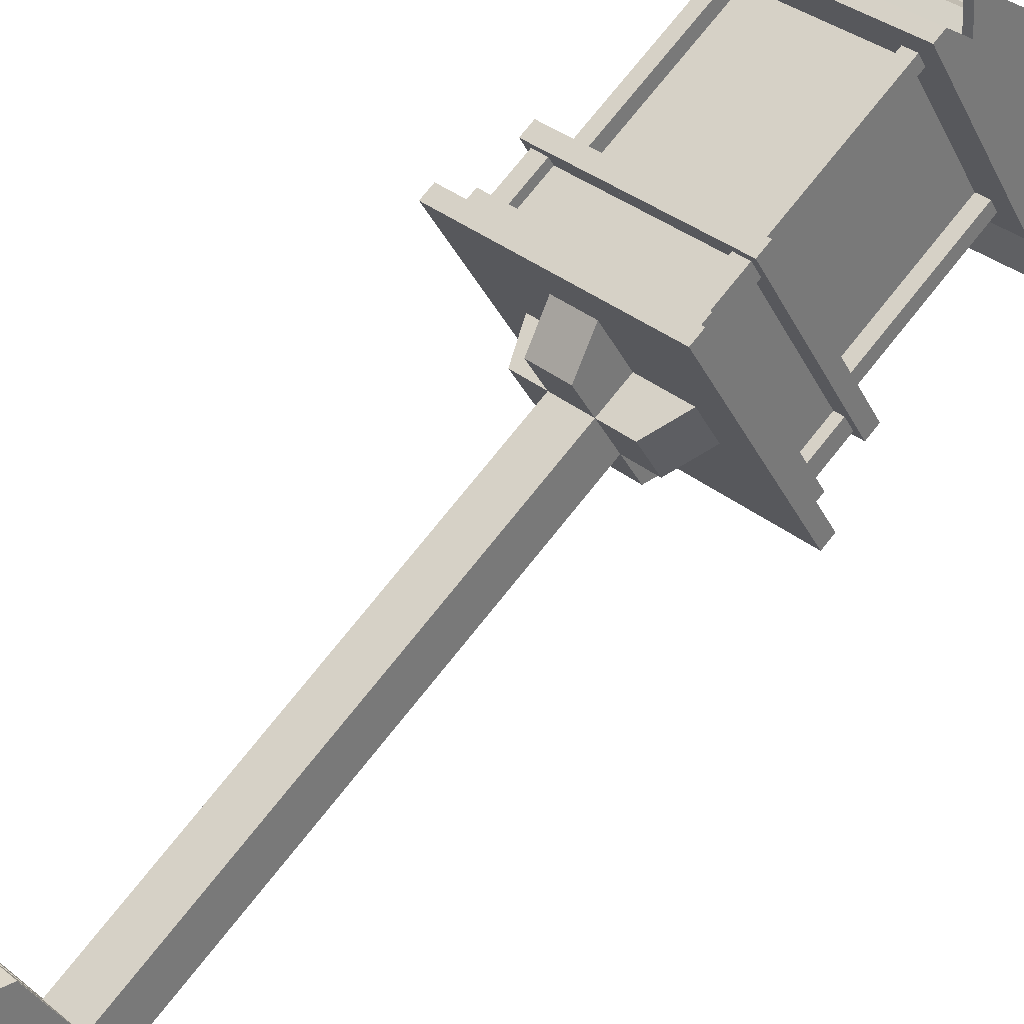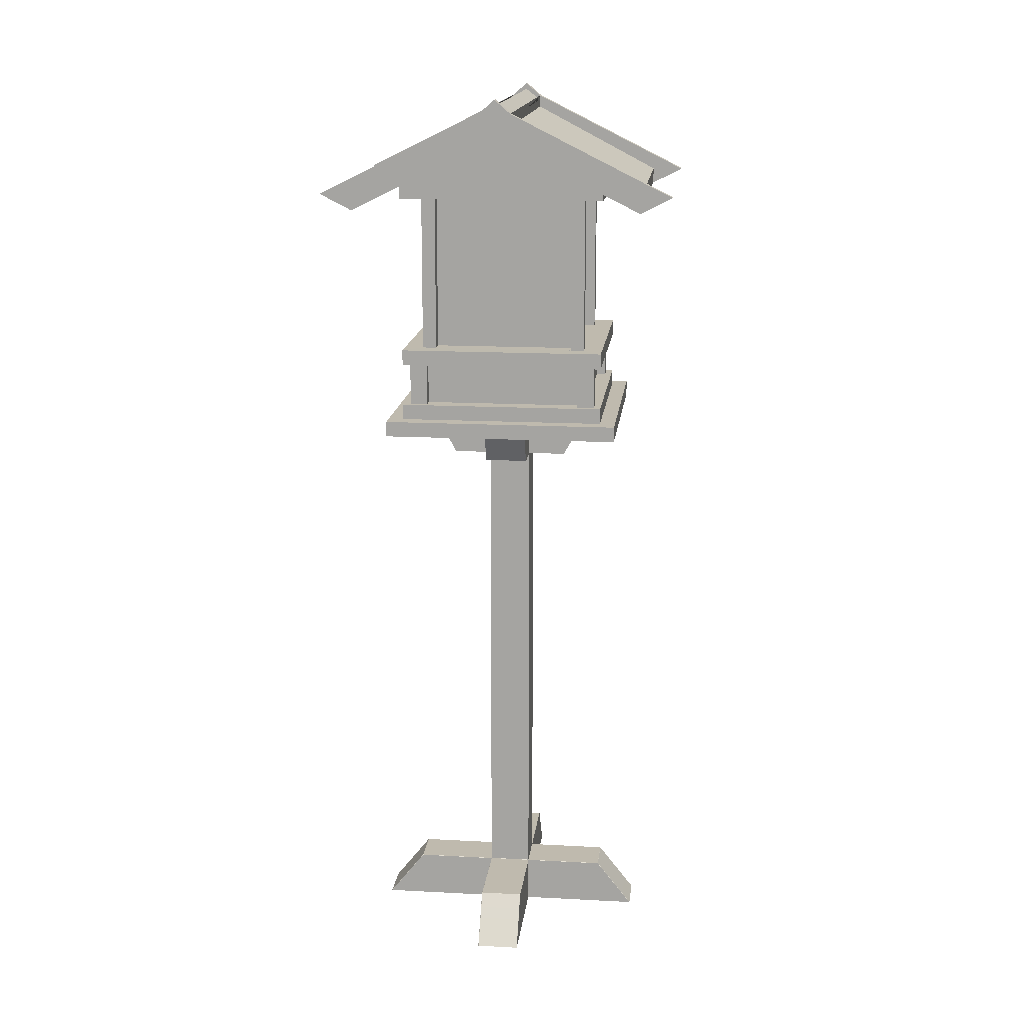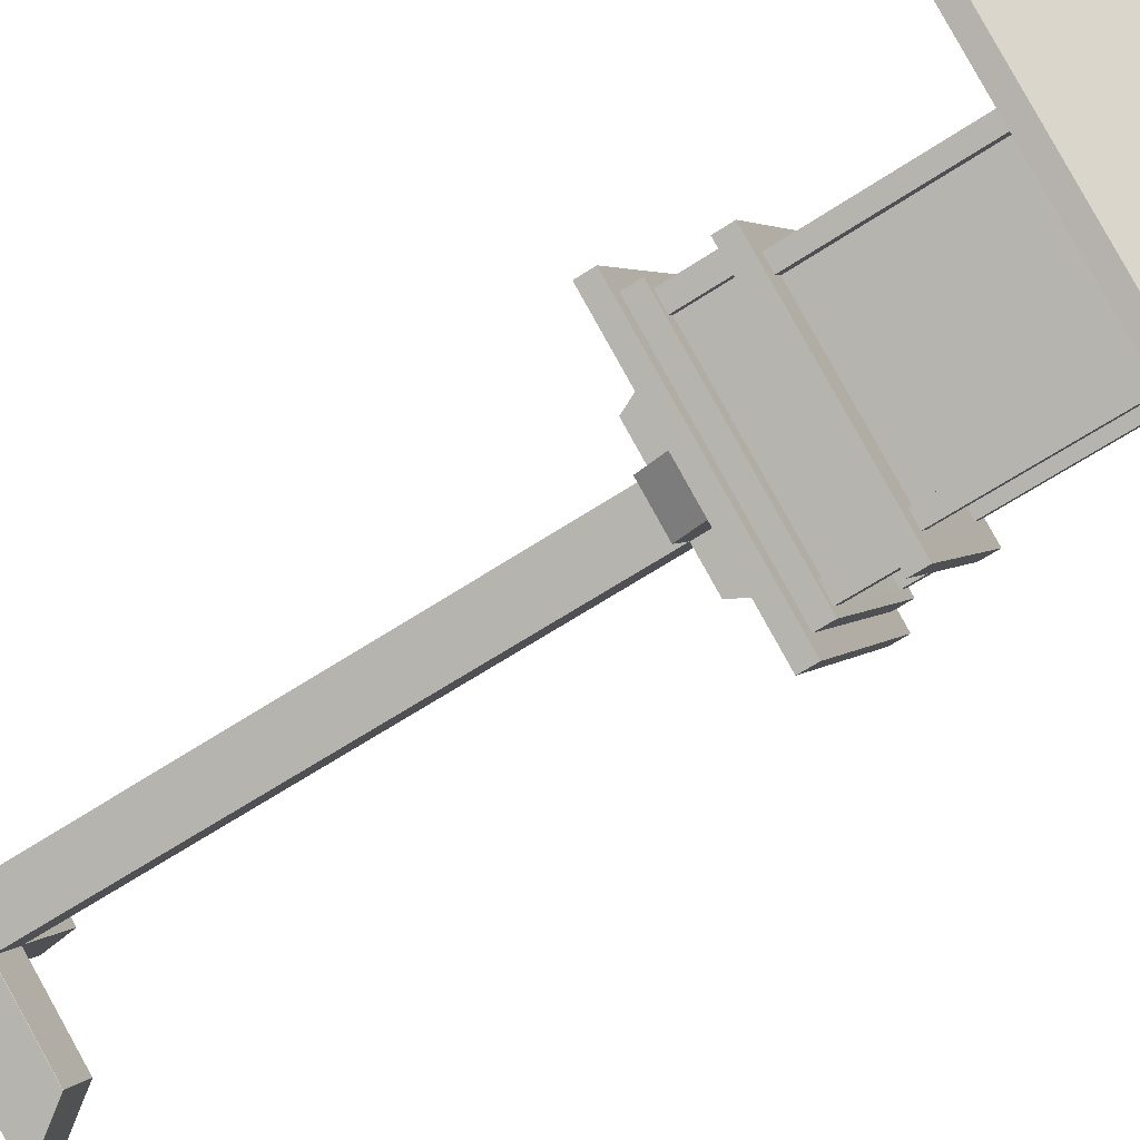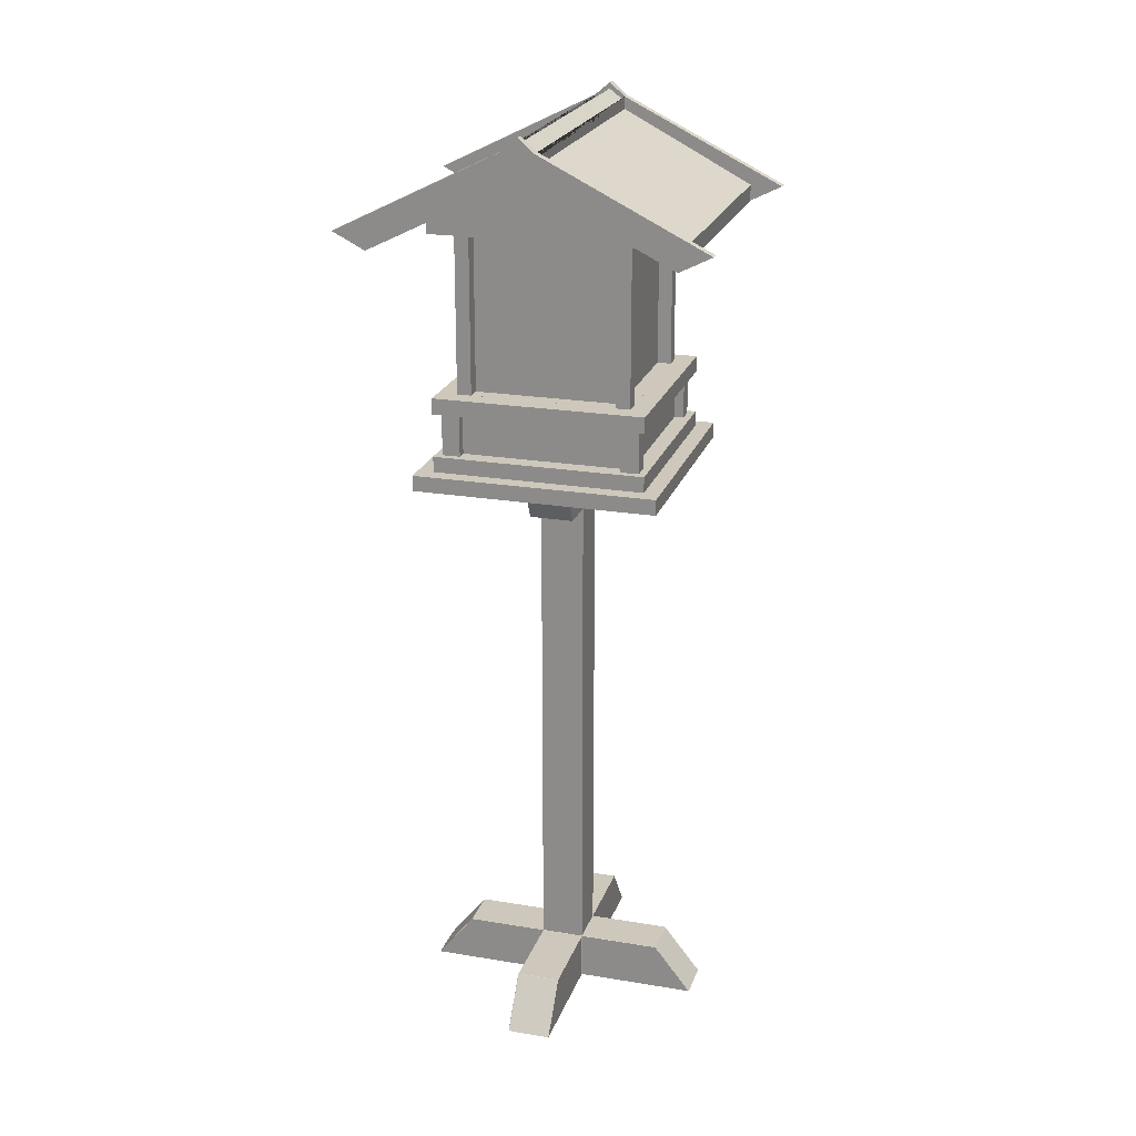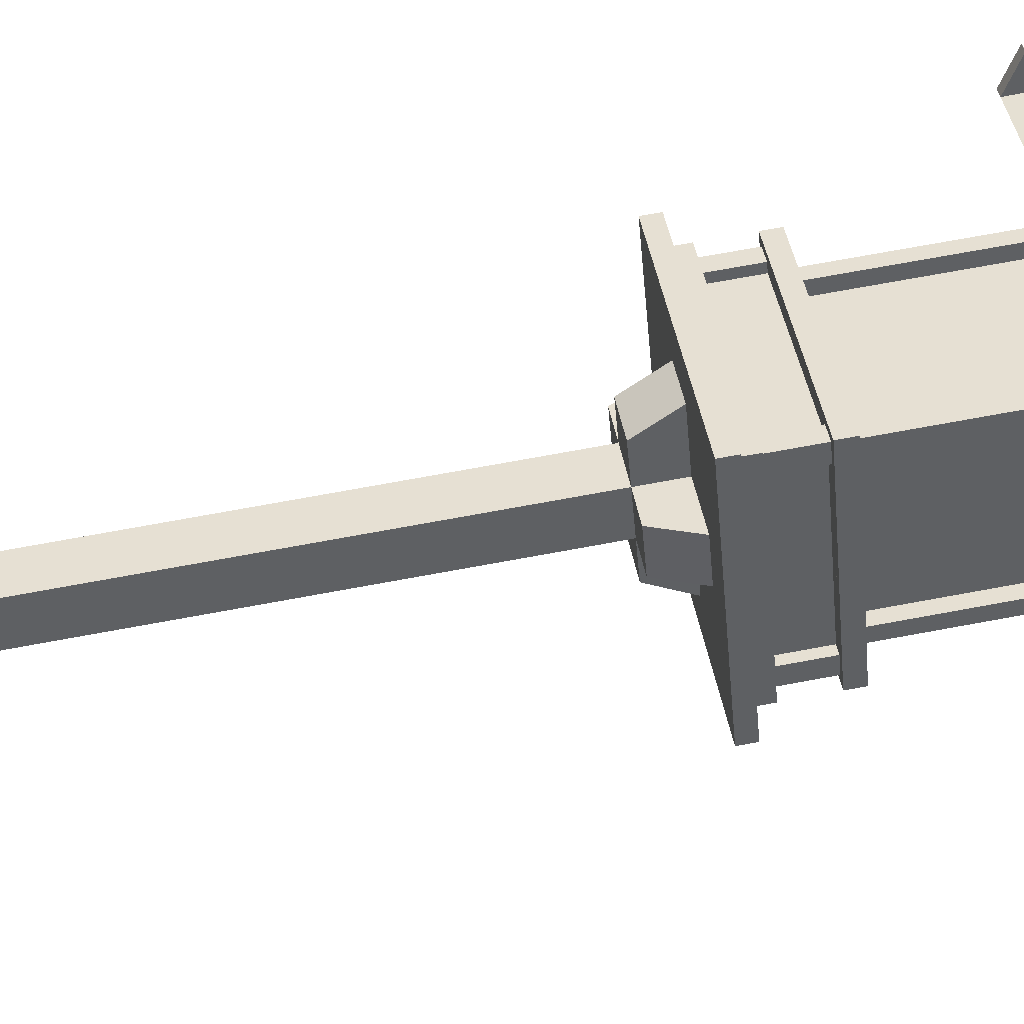
<metadata>
{"format":"obj","ext":"obj","renderer":"f3d","projection":"perspective","resolution":1024,"background":"white","views":[{"elev":76.6,"azim":38.8,"up":"+Z"},{"elev":15.5,"azim":66.4,"up":"+Y"},{"elev":-61.8,"azim":124.1,"up":"+Z"},{"elev":22.0,"azim":76.4,"up":"+Y"},{"elev":71.6,"azim":79.5,"up":"+Z"}]}
</metadata>
<code>
g default
v 0.1 8.313 0.418
v 0.412 8.313 -0.1224
v -0.4403 8.313 0.106
v -0.1283 8.313 -0.4343
v -0.4403 7.762 0.106
v -0.1283 7.762 -0.4343
v 0.412 7.762 -0.1224
v 0.1 7.762 0.418
v -1.133 8.313 -0.2938
v -0.8208 8.313 -0.8341
v -0.5895 7.762 -0.7006
v -0.9015 7.762 -0.1603
v 0.8732 7.762 0.1439
v 0.5612 7.762 0.6842
v 1.104 8.313 0.2774
v 0.7925 8.313 0.8178
v 0.1472 7.762 -0.9115
v 0.6875 7.762 -0.5995
v 0.2993 8.313 -1.175
v 0.8396 8.313 -0.863
v -0.1755 7.762 0.8951
v -0.7158 7.762 0.5832
v -0.3276 8.313 1.159
v -0.8679 8.313 0.8467
v 0.621 8.313 2.362
v 2.356 8.313 -0.6433
v -0.6493 8.313 -2.378
v -2.384 8.313 0.6269
v 0.621 8.537 2.362
v 2.356 8.537 -0.6433
v -0.6493 8.537 -2.378
v -2.384 8.537 0.6269
v 0.5376 8.537 2.051
v 2.045 8.537 -0.5599
v -0.5659 8.537 -2.067
v -2.073 8.537 0.5436
v 0.5004 8.761 1.912
v 1.906 8.761 -0.5227
v -0.5287 8.761 -1.928
v -1.934 8.761 0.5063
v 0.5004 9.375 1.912
v 1.906 9.375 -0.5227
v -0.5287 9.375 -1.928
v -1.934 9.375 0.5063
v 0.5376 9.605 2.051
v 2.045 9.605 -0.5599
v -0.5659 9.605 -2.067
v -2.073 9.605 0.5436
v 0.6282 8.761 1.691
v 1.778 8.761 -0.3013
v 1.778 9.375 -0.3013
v 0.6282 9.375 1.691
v -1.807 8.762 0.285
v -0.6565 8.762 -1.707
v -1.807 9.375 0.285
v -0.6565 9.375 -1.707
v 1.702 8.761 -0.6404
v -0.3249 8.761 -1.811
v -0.3249 9.375 -1.811
v 1.702 9.375 -0.6404
v 0.2966 8.761 1.794
v -1.731 8.761 0.624
v 0.2966 9.375 1.794
v -1.731 9.375 0.624
v 1.636 8.761 -0.5259
v -0.3909 8.761 -1.696
v -0.3909 9.375 -1.696
v 1.636 9.375 -0.5259
v 0.3626 8.761 1.68
v -1.665 8.761 0.5096
v 0.3626 9.375 1.68
v -1.665 9.375 0.5096
v 0.5056 8.761 1.62
v 1.656 8.761 -0.3721
v 1.656 9.375 -0.3721
v 0.5056 9.375 1.62
v -1.684 8.761 0.3557
v -0.5339 8.761 -1.636
v -1.684 9.375 0.3557
v -0.5339 9.375 -1.636
v 0.4373 9.604 1.677
v 1.671 9.604 -0.4597
v -0.4657 9.604 -1.693
v -1.699 9.604 0.4433
v -0.5287 9.375 -1.928
v 2.045 8.761 -0.5599
v 0.5376 8.761 2.051
v 2.045 8.537 -0.5599
v -0.5659 8.761 -2.067
v 2.045 8.761 -0.5599
v -0.5659 8.537 -2.067
v -2.073 8.761 0.5436
v -0.5659 8.761 -2.067
v 0.5376 8.761 2.051
v -2.073 8.761 0.5436
v 0.5376 9.375 2.051
v 2.045 9.375 -0.5599
v 2.045 9.375 -0.5599
v -0.5659 9.375 -2.067
v -2.073 9.375 0.5436
v -0.5659 9.375 -2.067
v -0.5659 9.605 -2.067
v 0.5376 9.375 2.051
v -2.073 9.375 0.5436
v -2.073 9.605 0.5436
v 0.4373 11.89 1.677
v 1.671 11.89 -0.4597
v -0.4657 11.89 -1.693
v -1.699 11.89 0.4433
v 1.495 9.604 -0.561
v -0.2902 9.604 -1.592
v -0.2902 11.89 -1.592
v 1.495 11.89 -0.561
v 0.2619 9.604 1.576
v -1.524 9.604 0.5446
v 0.2619 11.89 1.576
v -1.524 11.89 0.5446
v 0.5391 9.605 1.501
v 1.569 9.605 -0.2834
v 1.569 11.89 -0.2834
v 0.5391 11.89 1.501
v -1.597 9.605 0.2671
v -0.5674 9.605 -1.517
v -1.597 11.89 0.2671
v -0.5674 11.89 -1.517
v 1.397 9.605 -0.3907
v -0.3885 9.605 -1.422
v -0.3885 11.89 -1.422
v 1.397 11.89 -0.3907
v 0.3602 9.605 1.405
v -1.425 9.605 0.3744
v 0.3602 11.89 1.405
v -1.425 11.89 0.3744
v 0.3648 9.605 1.4
v 1.395 9.605 -0.3841
v 1.395 11.89 -0.3841
v 0.3648 11.89 1.4
v -1.423 9.605 0.3677
v -0.3931 9.605 -1.416
v -1.423 11.89 0.3677
v -0.3931 11.89 -1.416
v 0.5421 12.09 2.067
v 2.061 12.09 -0.5642
v -0.5704 12.09 -2.084
v -2.09 12.09 0.5478
v 0.5421 11.89 2.067
v 2.061 11.89 -0.5642
v -0.5704 11.89 -2.084
v -2.09 11.89 0.5478
v 2.059 12.09 -0.5605
v 1.303 12.85 0.7495
v 0.5467 12.09 2.059
v 0.9056 11.8 2.949
v 3.007 11.8 -0.6903
v 0.6768 12.03 3.346
v 3.236 12.03 -1.087
v -3.236 12.03 1.087
v -0.6768 12.03 -3.346
v -3.007 11.8 0.6903
v -0.9056 11.8 -2.949
v 1.956 12.85 1.129
v -1.956 12.85 -1.129
v -1.956 13.39 -1.129
v 1.956 13.39 1.129
v 2.069 12.73 0.9338
v 2.069 13.19 0.9338
v -1.843 13.19 -1.325
v -1.843 12.73 -1.325
v 1.843 12.73 1.325
v -2.069 12.73 -0.9338
v -2.069 13.19 -0.9338
v 1.843 13.19 1.325
v 0.5712 12.03 3.285
v 1.738 13.19 1.264
v 1.851 13.39 1.068
v 1.964 13.19 0.8728
v 3.13 12.03 -1.148
v 2.901 11.8 -0.7513
v 1.964 12.73 0.8728
v 1.851 12.85 1.068
v 1.738 12.73 1.264
v 0.8 11.8 2.888
v -2.89 11.8 0.7581
v -1.952 12.73 -0.8661
v -1.839 12.85 -1.062
v -1.726 12.73 -1.257
v -0.7882 11.8 -2.881
v -0.5594 12.03 -3.278
v -1.726 13.19 -1.257
v -1.839 13.39 -1.062
v -1.952 13.19 -0.8661
v -3.118 12.03 1.154
v -0.787 12.03 -2.884
v -1.726 13.02 -1.257
v 1.964 13.02 0.8728
v 2.903 12.03 -0.7535
v -1.952 13.02 -0.8661
v -2.891 12.03 0.7603
v 0.7987 12.03 2.89
v 1.738 13.02 1.264
v -1.726 13.13 -1.257
v -1.839 13.3 -1.062
v 1.851 13.3 1.068
v 1.964 13.13 0.8728
v -1.952 13.13 -0.8661
v 1.738 13.13 1.264
v -2.086 12.09 0.5395
v -1.33 12.85 -0.7705
v -0.5734 12.09 -2.08
v 0.0985 0 0.4206
v 0.09777 0 0.4167
v 0.1013 0 0.4157
v 0.1027 0 0.4195
v 0.0985 0.6852 0.4206
v 0.1027 0.6852 0.4195
v 0.1042 0.6883 0.4169
v 0.1 0.6913 0.418
v 0.09587 0.6883 0.4191
v 0.4135 0 -0.125
v 0.4146 0 -0.1208
v 0.4107 0 -0.1201
v 0.4097 0 -0.1237
v 0.4109 0.6883 -0.1265
v 0.412 0.6913 -0.1224
v 0.4131 0.6883 -0.1182
v 0.4146 0.6852 -0.1208
v 0.4135 0.6852 -0.125
v -0.1268 0 -0.437
v -0.1261 0 -0.433
v -0.1296 0 -0.4321
v -0.131 0 -0.4358
v -0.1242 0.6883 -0.4354
v -0.1268 0.6852 -0.437
v -0.131 0.6852 -0.4358
v -0.1325 0.6883 -0.4332
v -0.1283 0.6913 -0.4343
v -0.4418 0 0.1086
v -0.4429 0 0.1045
v -0.439 0 0.1038
v -0.4381 0 0.1073
v -0.4414 0.6883 0.1019
v -0.4429 0.6852 0.1045
v -0.4418 0.6852 0.1086
v -0.4392 0.6883 0.1102
v -0.4403 0.6913 0.106
v 1.53 0.6863 0.5265
v 1.529 0.6853 0.5224
v 1.526 0.6883 0.5246
v 1.969 0 0.78
v 1.967 0 0.7755
v 1.221 0.6863 1.061
v 1.217 0.6883 1.059
v 1.217 0.6853 1.063
v 1.655 0 1.316
v 1.66 0 1.315
v -1.249 0.6863 -1.078
v -1.246 0.6883 -1.076
v -1.245 0.6853 -1.079
v -1.557 0.6853 -0.5387
v -1.555 0.6883 -0.5409
v -1.558 0.6863 -0.5428
v -1.688 0 -1.331
v -1.684 0 -1.332
v -1.997 0 -0.7964
v -1.995 0 -0.7919
v 0.4621 0.6863 -1.451
v 0.4579 0.6853 -1.45
v 0.4601 0.6883 -1.447
v 0.733 0 -1.92
v 0.7284 0 -1.918
v 0.997 0.6864 -1.142
v 0.995 0.6883 -1.138
v 0.9982 0.6853 -1.138
v 1.269 0 -1.606
v 1.268 0 -1.611
v -0.4904 0.6863 1.434
v -0.4862 0.6853 1.433
v -0.4884 0.6883 1.431
v -0.7613 0 1.904
v -0.7567 0 1.902
v -1.025 0.6864 1.126
v -1.023 0.6883 1.122
v -1.027 0.6853 1.121
v -1.297 0 1.59
v -1.296 0 1.595
g Lantern1
f 9 10 11 12
f 18 17 19 20
f 14 13 15 16
f 22 21 23 24
f 4 6 11 10
f 6 5 12 11
f 5 3 9 12
f 8 7 13 14
f 7 2 15 13
f 1 8 14 16
f 7 6 17 18
f 6 4 19 17
f 2 7 18 20
f 5 8 21 22
f 8 1 23 21
f 3 5 22 24
f 1 2 26 25
f 2 4 27 26
f 4 3 28 27
f 3 1 25 28
f 25 26 30 29
f 26 27 31 30
f 27 28 32 31
f 28 25 29 32
f 29 30 34 33
f 30 31 35 34
f 31 32 36 35
f 32 29 33 36
f 33 34 86 87
f 88 35 89 90
f 91 36 92 93
f 36 33 94 95
f 73 74 75 76
f 65 66 67 68
f 78 77 79 80
f 70 69 71 72
f 96 97 46 45
f 98 99 47 46
f 101 100 48 102
f 104 103 45 105
f 38 42 51 50
f 41 37 49 52
f 40 44 55 53
f 43 39 54 56
f 39 43 59 58
f 42 38 57 60
f 37 41 63 61
f 44 40 62 64
f 57 58 66 65
f 58 59 67 66
f 59 60 68 67
f 60 57 65 68
f 62 61 69 70
f 61 63 71 69
f 63 64 72 71
f 64 62 70 72
f 50 74 73 49 37 38
f 50 51 75 74
f 52 49 73 76
f 54 53 77 78
f 53 55 79 77
f 55 56 80 79
f 56 54 78 80
f 46 82 81 45
f 47 83 82 46
f 42 41 52 76 75 51
f 38 37 87 86
f 39 38 90 89
f 40 39 93 92
f 37 40 95 94
f 41 42 97 96
f 43 99 98 42 60 59
f 85 44 100 101
f 47 102 48 84 83
f 44 41 103 104
f 48 105 45 81 84
f 134 135 136 137
f 126 127 128 129
f 139 138 140 141
f 131 130 132 133
f 83 108 112 111
f 107 82 110 113
f 81 106 116 114
f 109 84 115 117
f 82 107 120 119
f 106 81 118 121
f 84 109 124 122
f 108 83 123 125
f 110 111 127 126
f 111 112 128 127
f 112 113 129 128
f 113 110 126 129
f 115 114 130 131
f 114 116 132 130
f 116 117 133 132
f 117 115 131 133
f 118 119 135 134
f 119 120 136 135
f 120 121 137 136
f 121 118 134 137
f 123 122 138 139
f 122 124 140 138
f 124 125 141 140
f 125 123 139 141
f 146 147 143 142
f 147 148 144 143
f 148 149 145 144
f 149 146 142 145
f 106 107 147 146
f 107 108 148 147
f 108 109 149 148
f 109 106 146 149
f 150 151 152
f 164 161 165 166
f 201 202 203 204
f 162 163 167 168
f 185 186 179 180
f 199 182 173
f 184 185 180 181
f 170 171 163 162
f 202 205 206 203
f 172 169 161 164
f 166 165 154 156
f 193 194 195 196
f 168 167 158 160
f 186 187 178 179
f 183 184 181 182
f 157 171 170 159
f 197 198 199 200
f 153 169 172 155
f 155 172 174 173
f 175 174 172 164
f 176 175 164 166
f 177 176 166 156
f 154 178 177 156
f 165 179 178 154
f 161 180 179 165
f 169 181 180 161
f 182 181 169 153
f 173 182 153 155
f 159 170 184 183
f 185 184 170 162
f 186 185 162 168
f 187 186 168 160
f 188 187 160 158
f 167 189 188 158
f 163 190 189 167
f 171 191 190 163
f 192 191 171 157
f 159 183 192 157
f 188 189 194 193
f 176 177 196 195
f 188 193 187
f 191 192 198 197
f 173 174 200 199
f 187 193 196 178
f 178 196 177
f 189 190 202 201
f 175 176 204 203
f 189 201 204 176 195 194
f 190 191 205 202
f 174 206 205 191 197 200
f 174 175 203 206
f 198 183 182 199
f 192 183 198
f 207 208 209
f 213 212 221 220 250 249 255 254
f 219 222 229 228 270 269 275 274
f 231 230 239 238 265 264 262 263
f 237 240 211 210 280 279 285 284
f 240 239 230 229 222 221 212 211
f 210 213 215 214
f 214 218 278 277
f 216 215 253 252
f 217 216 225 224
f 218 217 245 244
f 220 219 227 226
f 223 227 273 272
f 224 223 232 236
f 226 225 248 247
f 228 231 234 233
f 233 232 268 267
f 235 234 258 257
f 236 235 241 245
f 238 237 243 242
f 242 241 260 259
f 244 243 283 282
f 246 248 252 251
f 247 246 249 250
f 251 253 254 255
f 256 258 263 262
f 257 256 261 260
f 259 261 264 265
f 266 268 272 271
f 267 266 269 270
f 271 273 274 275
f 276 278 282 281
f 277 276 279 280
f 281 283 284 285
f 217 224 7 8
f 5 6 236 245
f 224 236 6 7
f 245 217 8 5
f 251 255 249 246
f 271 275 269 266
f 261 256 262 264
f 281 285 279 276
f 220 226 247 250
f 225 216 252 248
f 215 213 254 253
f 241 235 257 260
f 234 231 263 258
f 238 242 259 265
f 228 233 267 270
f 232 223 272 268
f 227 219 274 273
f 210 214 277 280
f 218 244 282 278
f 243 237 284 283
f 210 211 212 213
f 214 215 216 217 218
f 219 220 221 222
f 223 224 225 226 227
f 228 229 230 231
f 232 233 234 235 236
f 237 238 239 240
f 241 242 243 244 245
f 246 247 248
f 251 252 253
f 256 257 258
f 259 260 261
f 266 267 268
f 271 272 273
f 276 277 278
f 281 282 283

</code>
